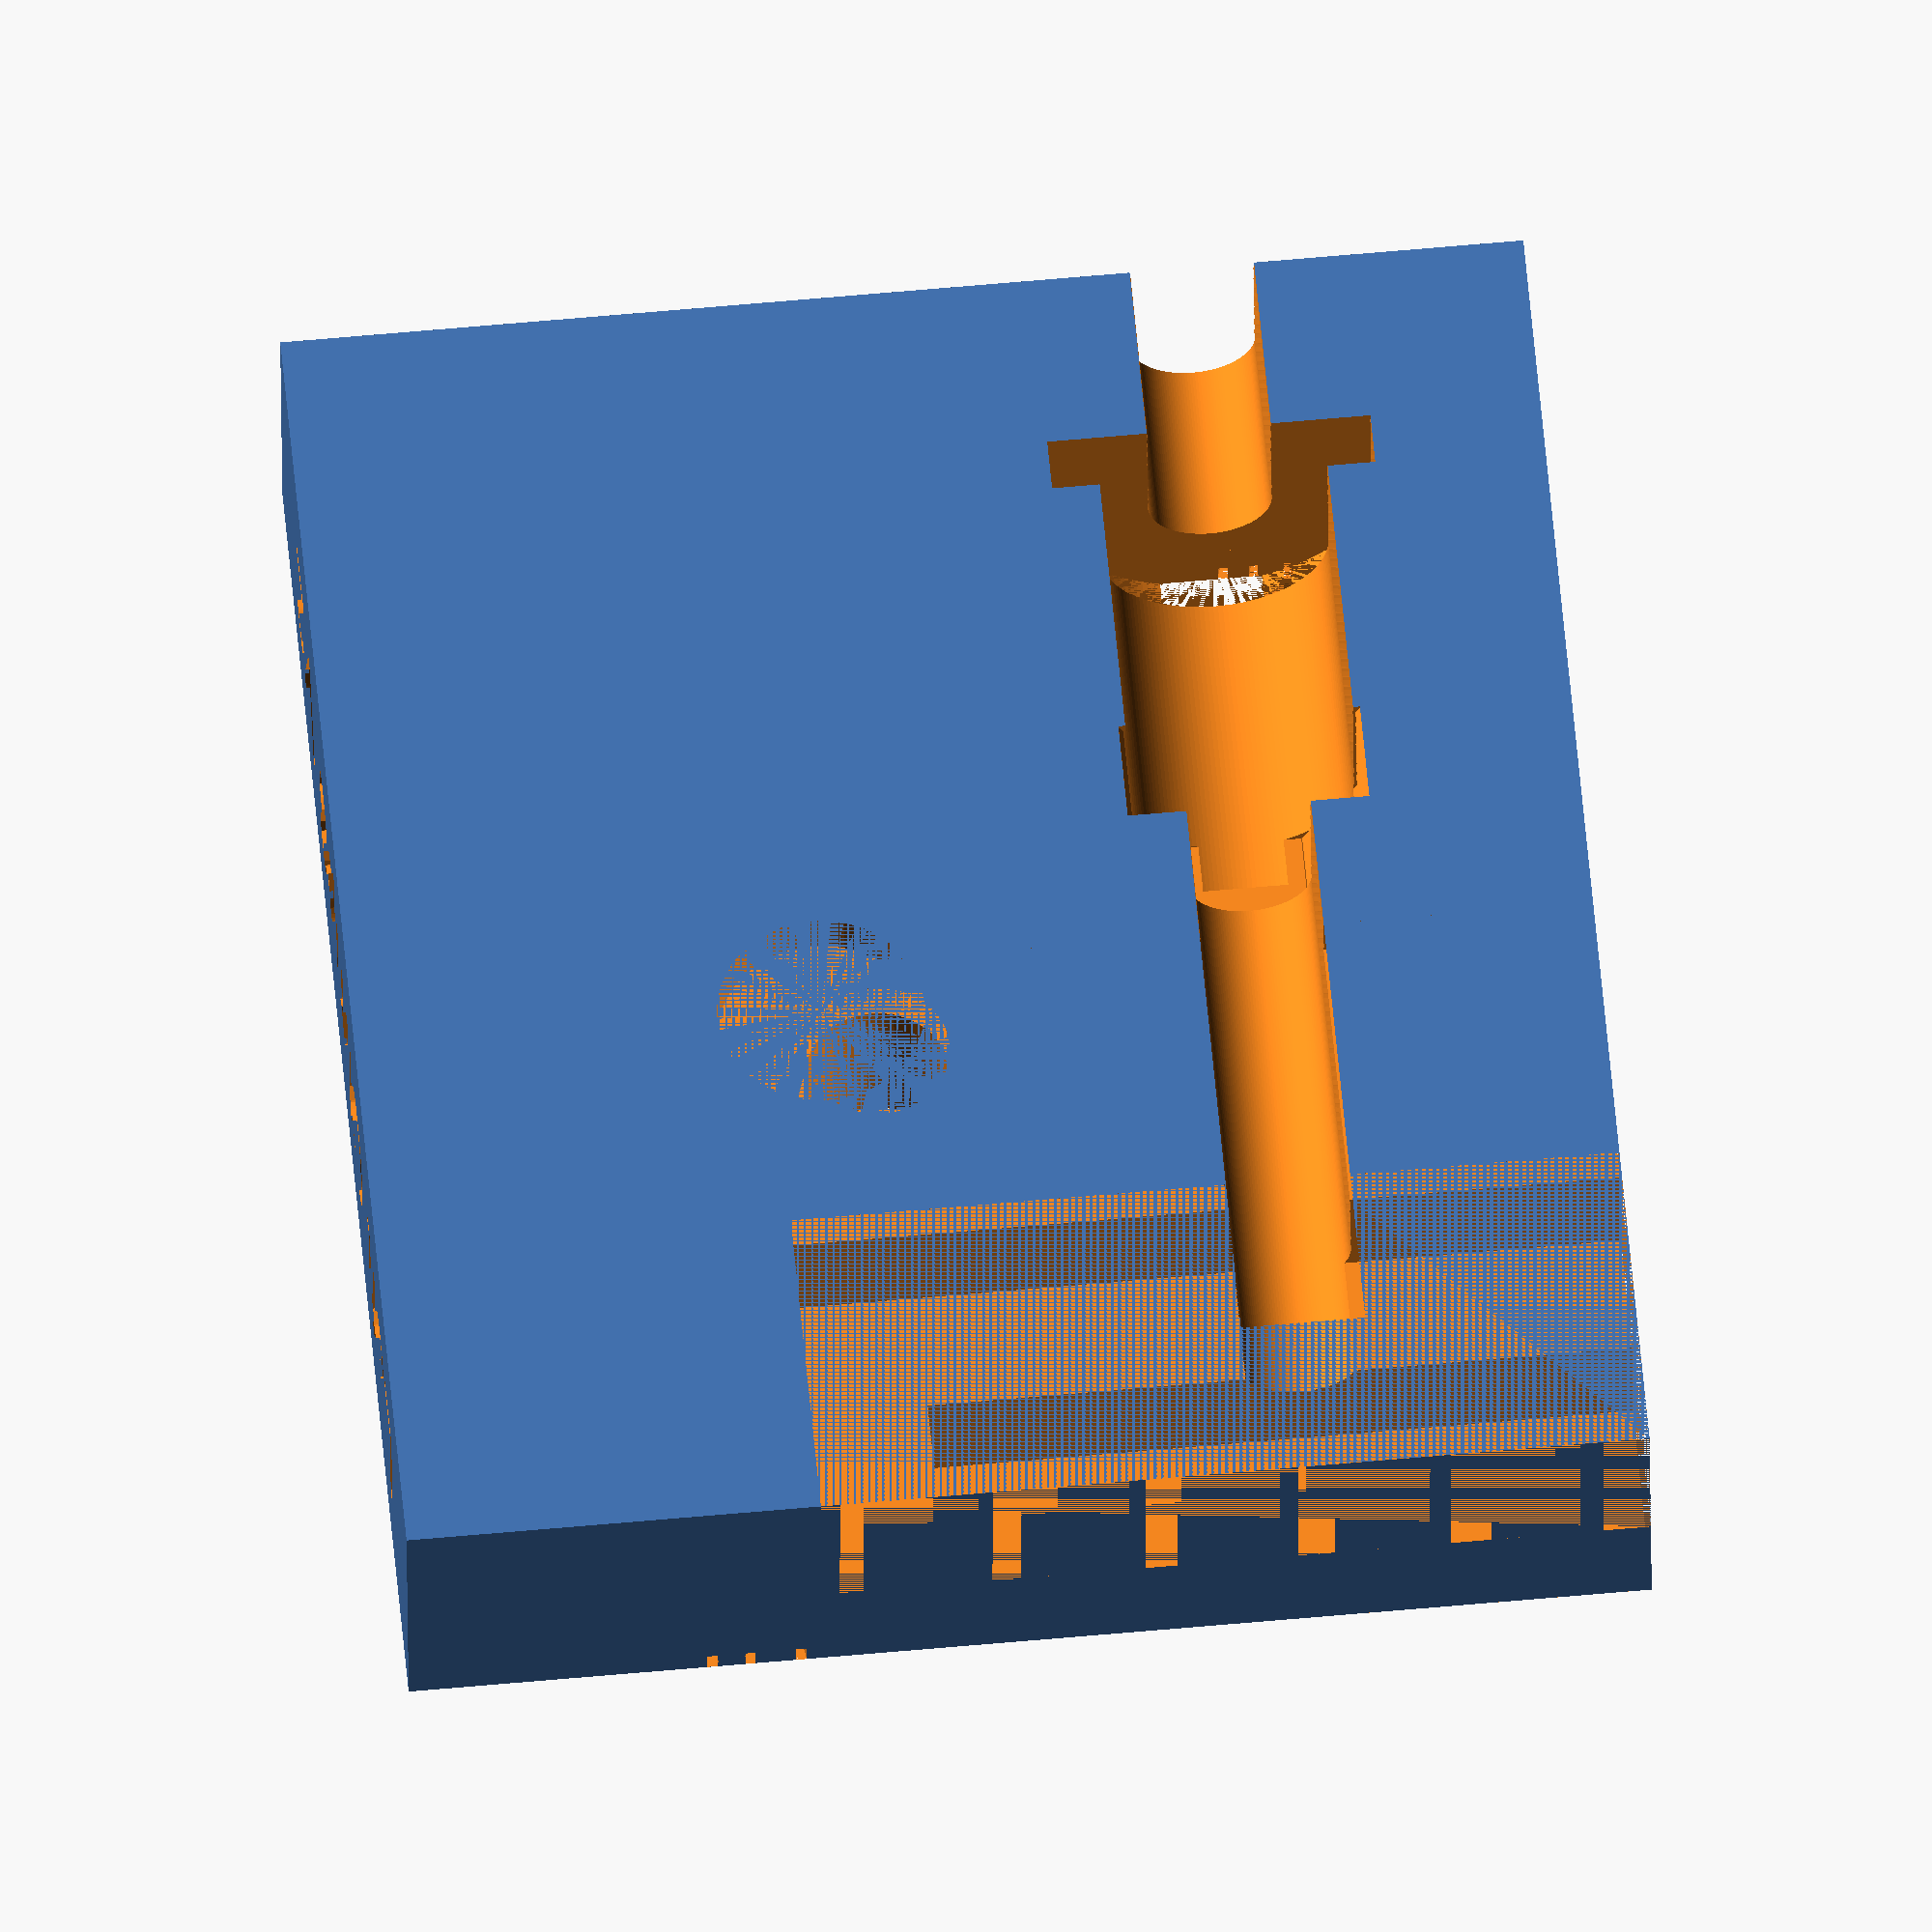
<openscad>
/**
 * Author: Randy Willard <Randyrw>
 * Description: Bibo Heated Bed Glass Holder
 * Date Created: 2/4/2018 
 */
// All Default settings are the settings I am using on my Bibo printer
// Which is using original glass, aluminum plate and original glass holder parts(screws, nut, washer.
// It does not look like the holes in the aluminum plate are that accurate so you may need to play with the ScrewXPos and the ScrewYpos.   With the screw in and on the plate it should not wiggle much or at all. My right one does not wiggle at all and the left one wiggles less tha 1/32 inch.
// Too much play and the plunger screw will not be long enough to press against the glass to hold it down.
// I found if I have the screw too tight it may cause the glass to lift.
// 150  resolution lower number will compile quicker higher will probably better to a point
$fn=150;
Version="Clmp3 V2";  // Version will be written on Backside
//Is this the Left or Right Clamp?
LeftOrRight="Left";  //Left:Right
//Version
VersionTxt=str(LeftOrRight," ",Version);
font = "Liberation Sans";
//Settings 
fonts="Basic";
letter_size = 3;
letter_height = .5;
//Debugging 0-NoBuild 1-Build Clamp
buildClamp=1;
//Numeric sizes are aproximately in mm, Overall clamp size
ClampHeight = 7.2; // [4:10]
ClampWidth = 33.5; // [4:40]
ClampLength = 30; // [4:40]
//aluminumn bed cutout Pos
AlumCutX=20; //[.5:4]
AlumCutY=15; //[.5:4]
//aluminumn bed cutout depth
AlumCutDepth=1.2; //[.5:4]
// Allow Alum Cornerslop
AlumSlopXY=5; //[.5:6]
//Screw Size to attach to bed
ScrewSize=3.5; // [2.5:5] 
HeadSize=6.5;     //  [4:8]
CounterSinkDepth=1.5; //[.1:3]
//ScrewHole Offset X
ScrewXPos=2.5;   //[.1:10]
ScrewYPos=-2.5;   //[.1:10]
GlassThickness=3; //  [0:6]
//Glass Lip will help keep alum plate and glass together 
//Use Glass Lip?   0-No or 1-Yes
GlassLip=1  ;     // [0:1]
//Lip to hold glass down
GlassLipX=3;      //[0:6]
GlassLipY=3;      //[0:6]
//CutOut for glass
GlassCutOutX=20;  //[5:30]
GlassCutOutY=8;   //[5:30]
//Plunger is the Screw,Washer,Spring and nut that press against glass to hold in place.
PlungerOffsetX=8;  //[6:15]
PlungerOffsetY=44;  //[30:50]
PlungerScrew=3;  //[2:5]
PlungerWasherDiameter=7.8;
PlungerWasherThick=1.3;
PlungerSpringDiameter=5.5;
PlungerSpringLength=8;
PlungerNutDiameter=5.1;
PlungerNutThick=2.5;
PlungerDepth=3.5;      //[.1:6]
PlungerDepthStep=.5;  //[.1:1]
//Write most Settings on top of clamp.
WriteSettings=1;  //0-No 1-Yes
//
if (LeftOrRight=="Right") {
    mirror([1,0,0]) {
    LClamp(1) ;
    }
} else {
    LClamp(1);
}
module LClamp(size) {
    if (buildClamp==1) {
        difference(){  //settings
        difference(){  //Version
        difference(){
        rotate(a=180,v=[1,0,0]){
        difference(){
        difference(){            
        difference(){
        difference(){
        difference(){
            cube([ClampLength,ClampWidth,ClampHeight]); //MainPiece
            if (GlassLip==1 ){
                cube([GlassCutOutX,GlassCutOutY,GlassThickness+AlumCutDepth]);  //GlassCutOut
                cube([GlassCutOutX-GlassLipX,GlassCutOutY-GlassLipY,ClampHeight]);//GlassCutOutlip
            }else{
                cube([GlassCutOutX,GlassCutOutY,ClampHeight]);  //GlassCutOut
           //cube([GlassCutOutX-GlassLipX,GlassCutOutY-GlassLipY,ClampHeight]);  //GlassCutOut lip
            }
        }
        cube([AlumCutX,AlumCutY,AlumCutDepth]);  //AlumBedCutOut
        }
        translate([GlassCutOutX-ScrewXPos,10-ScrewYPos,0]) {
            cylinder(r=ScrewSize/2, h=ClampHeight,$fn=50);
            translate([0,0,ClampHeight-CounterSinkDepth]) {    
                cylinder(r=HeadSize/2, h=CounterSinkDepth,$fn=50); //ScrewHole and countersink
            }
        }
        }
        translate([AlumCutX-AlumSlopXY/4,AlumCutY-AlumSlopXY/4,0]) {    
            cylinder(r=AlumSlopXY/2, h=AlumCutDepth,$fn=50); //ScrewHole and countersink
        }
        }
        for (i = [0:PlungerDepthStep:PlungerDepth]) {
            translate([PlungerOffsetX,PlungerOffsetY,i]) {
                plunger(1) ;
            }
        }
        }
        }
        }
        writeVersion(1);
        }
        buildSettingsTxt(WriteSettings);
    }
    }
}  // end LClamp
module buildSettingsTxt(WriteSettings) {
   if (WriteSettings==1) {
    xx="x";
    letterdepth=.5;
    s=2.4 ; //size
    //wVx=6 ;
    if (LeftOrRight=="Left") {
        wVx=5;
        l=str("Clamp=",ClampHeight,xx,ClampWidth,xx,ClampLength );
        writeSettings(l,s,wVx,0,letterdepth);

        ll=str("AlumCut=",AlumCutX,xx,AlumCutY,xx,AlumCutDepth,xx,AlumSlopXY);
        writeSettings(ll,s,wVx,2,letterdepth);

        //lll=str("Screw=",ScrewSize,xx,HeadSize,xx,CounterSinkDepth,xx,ScrewXPos,xx,ScrewYPos);
        lll=str("Screw=",ScrewXPos,xx,ScrewYPos);
        writeSettings(lll,s,wVx,6,letterdepth);

        llll=str("GlassCut=",GlassCutOutX,xx,GlassCutOutY);
        writeSettings(llll,s,wVx,8,letterdepth);

        lllllll=str("Plngr3=",PlungerOffsetX,xx,PlungerOffsetY);
        writeSettings(lllllll,s,wVx,10,letterdepth);
        }
    if (LeftOrRight=="Right") {
    wVx=6;
    l=str("Clamp=",ClampHeight,xx,ClampWidth,xx,ClampLength );
    writeSettings(l,s,wVx,0,letterdepth);

    ll=str("AlumCut=",AlumCutX,xx,AlumCutY,xx,AlumCutDepth,xx,AlumSlopXY);
    writeSettings(ll,s,wVx,2,letterdepth);
    lll=str("Screw=",ScrewXPos,xx,ScrewYPos);
    writeSettings(lll,s,wVx,6,letterdepth);
    llll=str("GlassCut=",GlassCutOutX,xx,GlassCutOutY);
    writeSettings(llll,s,wVx,8,letterdepth);
    lllllll=str("Plngr3=",PlungerOffsetX,xx,PlungerOffsetY);
    writeSettings(lllllll,s,wVx,10,letterdepth);
    }
}
    }
module writeSettings(t,s,x,y,z){ // Write Settings on clamp
    //letter_height
    translate([ClampLength+.1-(s+(y*s)),(-AlumCutY*2)+x-8,-ClampHeight+z]) {
    rotate(a=180,v=[1,1,0]){
        Text(t,s);
    }
    }
}
module writeVersion(z){ //Write Version on Clamp
    //letter_height
    translate([ClampLength+.1-letter_height,-ClampWidth/2,-ClampHeight/2]) {
    rotate(a=270,v=[0,1,0]){
    rotate(a=180,v=[0,0,1]){
    rotate(a=180,v=[1,1,0]){
        Version(VersionTxt);
    }
    }
    }
    }
}
module plunger(Size) {
    PlungerDepth=15;
    rotate(a=90,v=[1,0,0]){
    cylinder(r=PlungerScrew/2,h=40); //plungerScrew
    translate([0,0,PlungerDepth]) {  //washer
    cylinder(r=PlungerWasherDiameter/2,h=PlungerWasherThick); 
    }
    translate([0,0,PlungerDepth+PlungerWasherThick]) {  //spring
    cylinder(r=PlungerSpringDiameter/2,h=PlungerSpringLength); 
    }
    translate([0,0,PlungerDepth+PlungerWasherThick+PlungerSpringLength]) {
    hexagon(PlungerNutDiameter, PlungerNutThick);
    }
    }
}
// size is the XY plane size, height in Z
module hexagon(size, height) {
  boxWidth = size/1.75;
  for (r = [-60, 0, 60]) rotate([0,0,r]) cube([boxWidth, size, height], true);
}
module Version(l) {  //Display Version Center
	linear_extrude(height = letter_height) {
             if (LeftOrRight=="Right") {
            mirror([1,0,0]) {   
		text(l, size = letter_size, font = font, halign = "center", valign = "center", $fn = 16);
            }} else {
        text(l, size = letter_size, font = font, halign = "center", valign = "center", $fn = 16);        
            }	
        }
}
module Text(l,size) {  //Used to Display Settings
	linear_extrude(height = letter_height) {
        if (LeftOrRight=="Right") {
            mirror([1,0,0]) {
                text(l, size, font = fonts, halign = "right", valign = "top", $fn = 16);
            }
        } else {
            text(l, size, font = fonts, halign = "left", valign = "top", $fn = 16);
        }
    }
}
</openscad>
<views>
elev=30.3 azim=174.8 roll=0.4 proj=o view=solid
</views>
